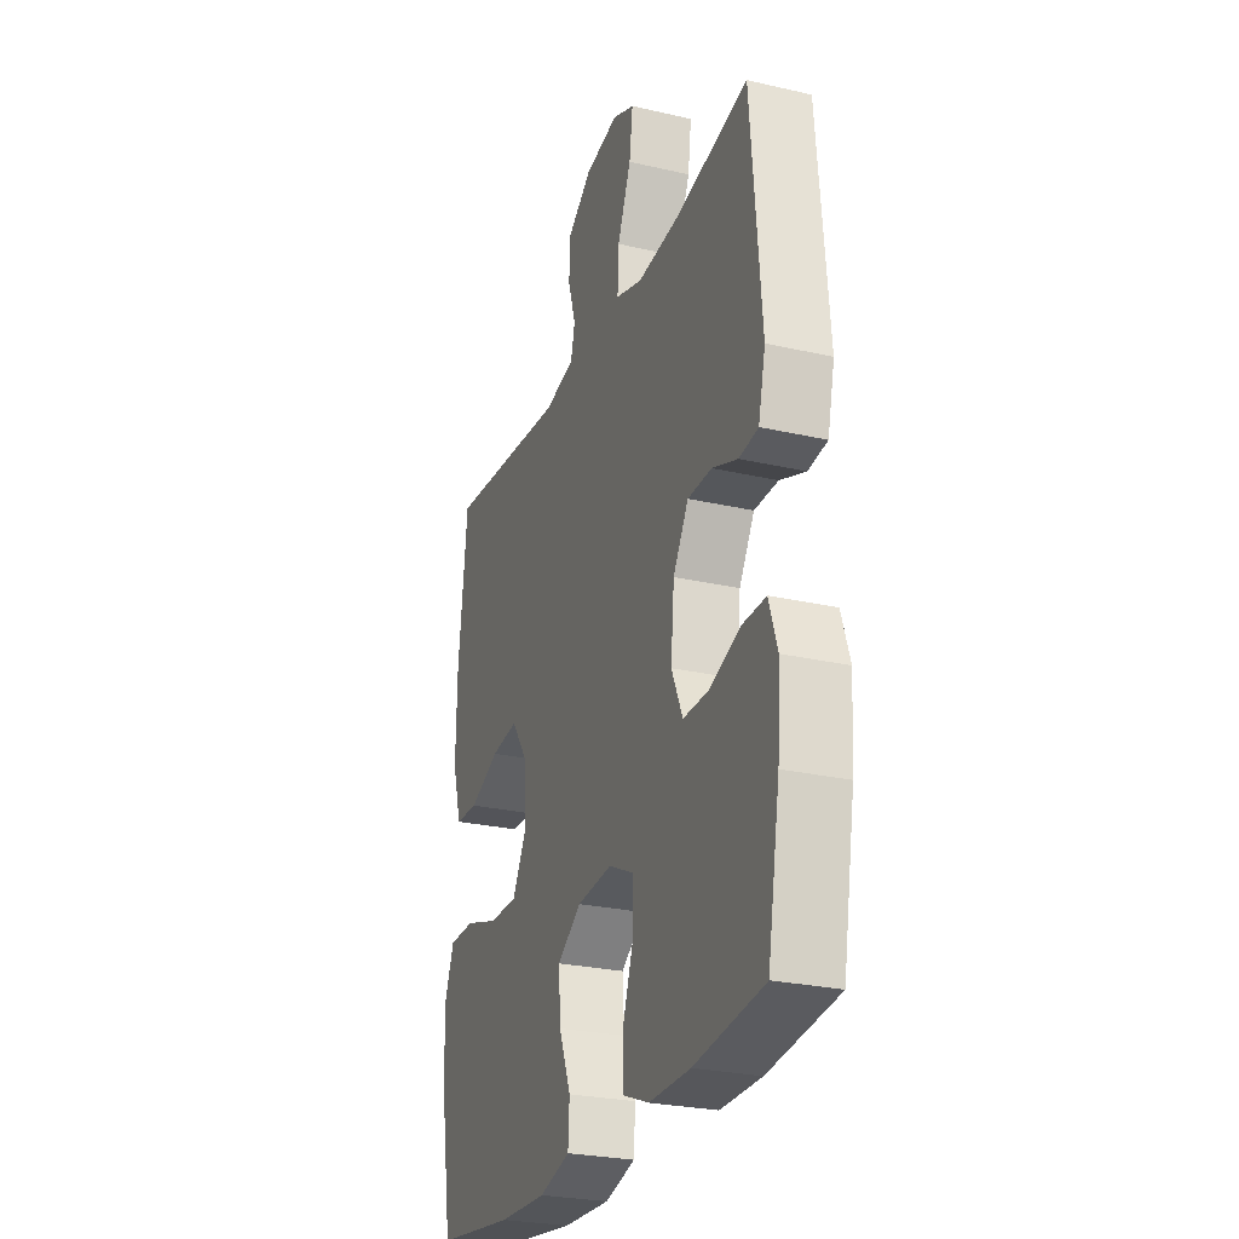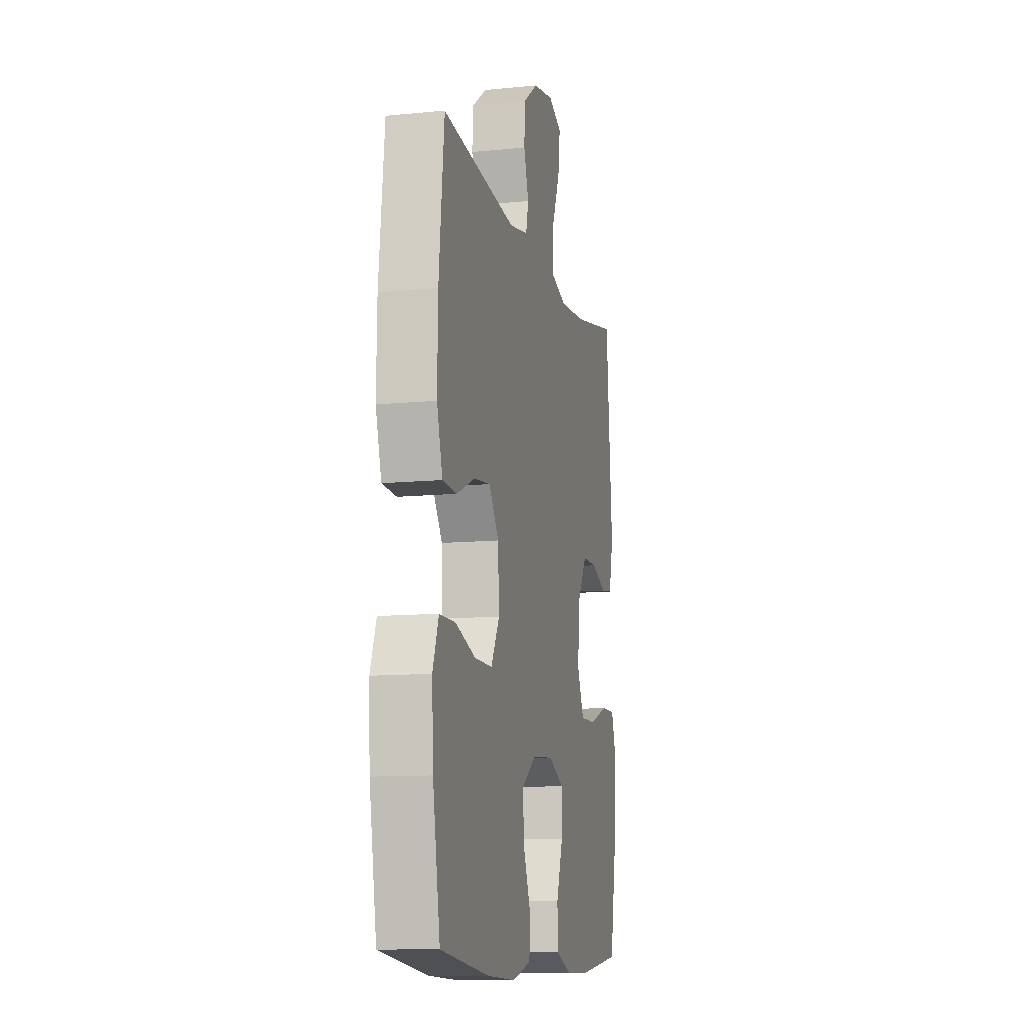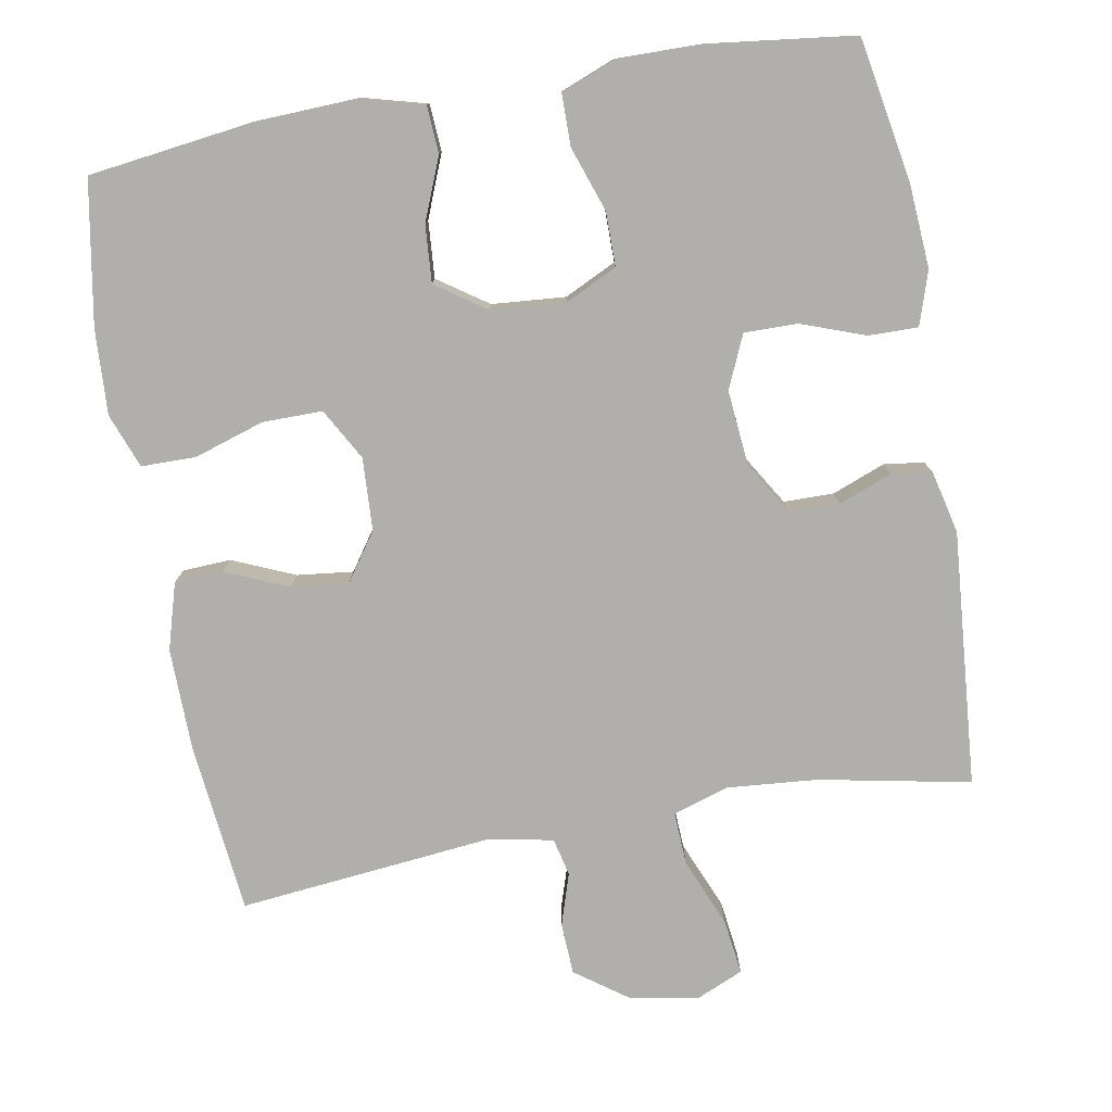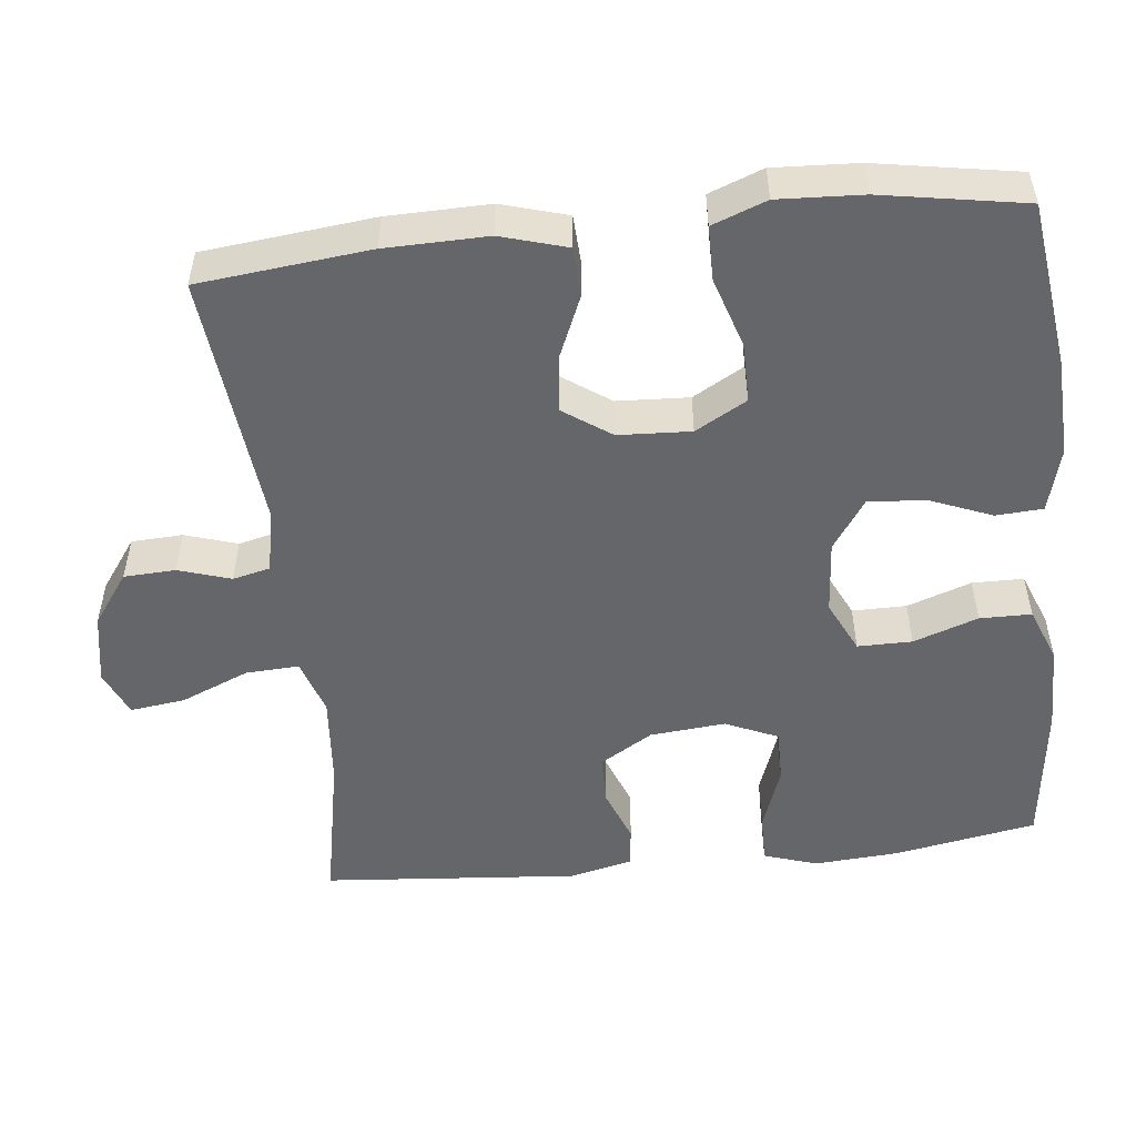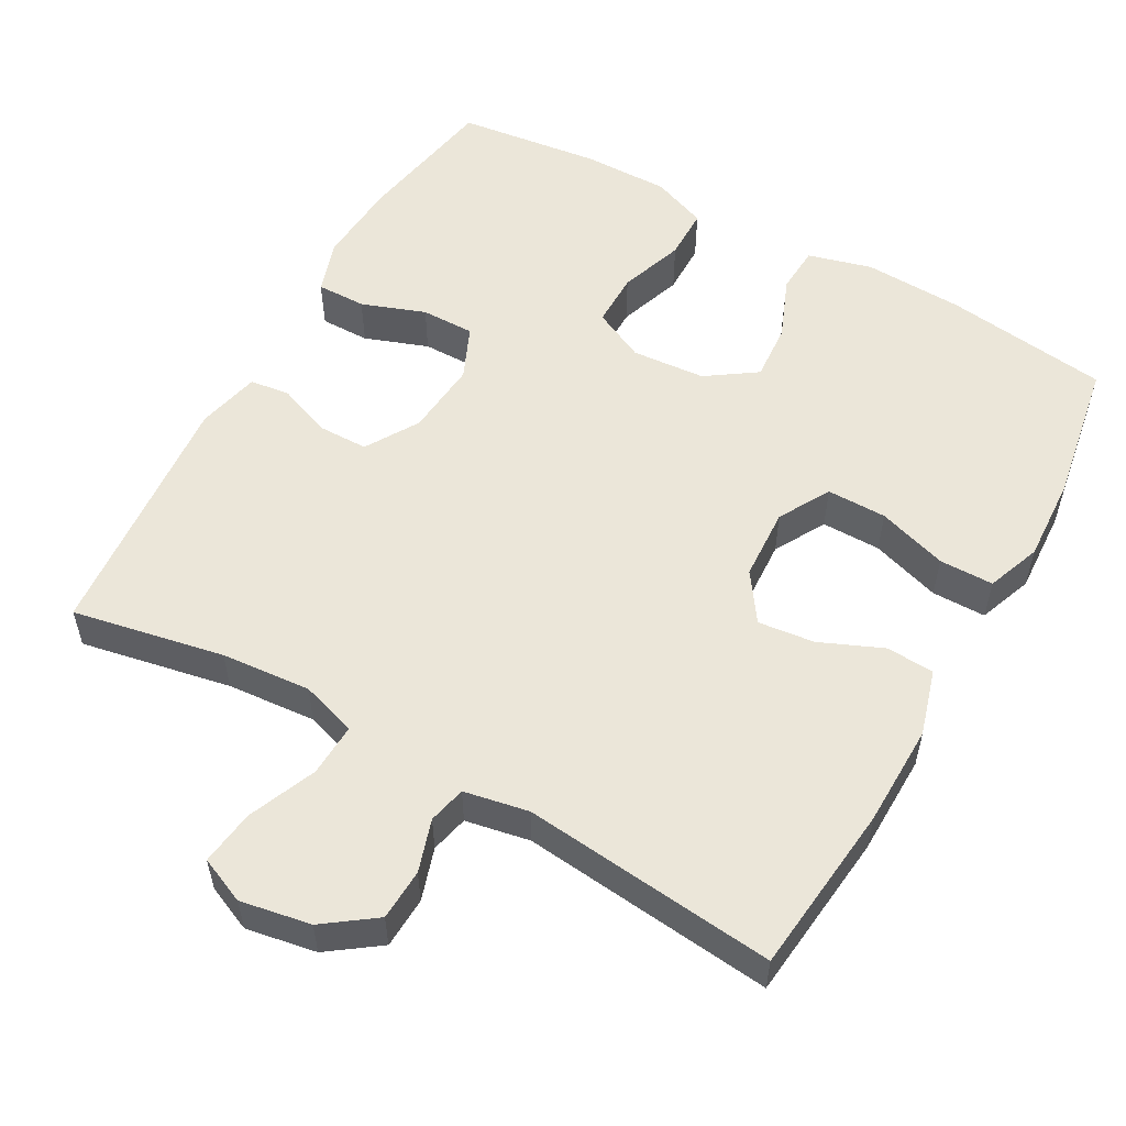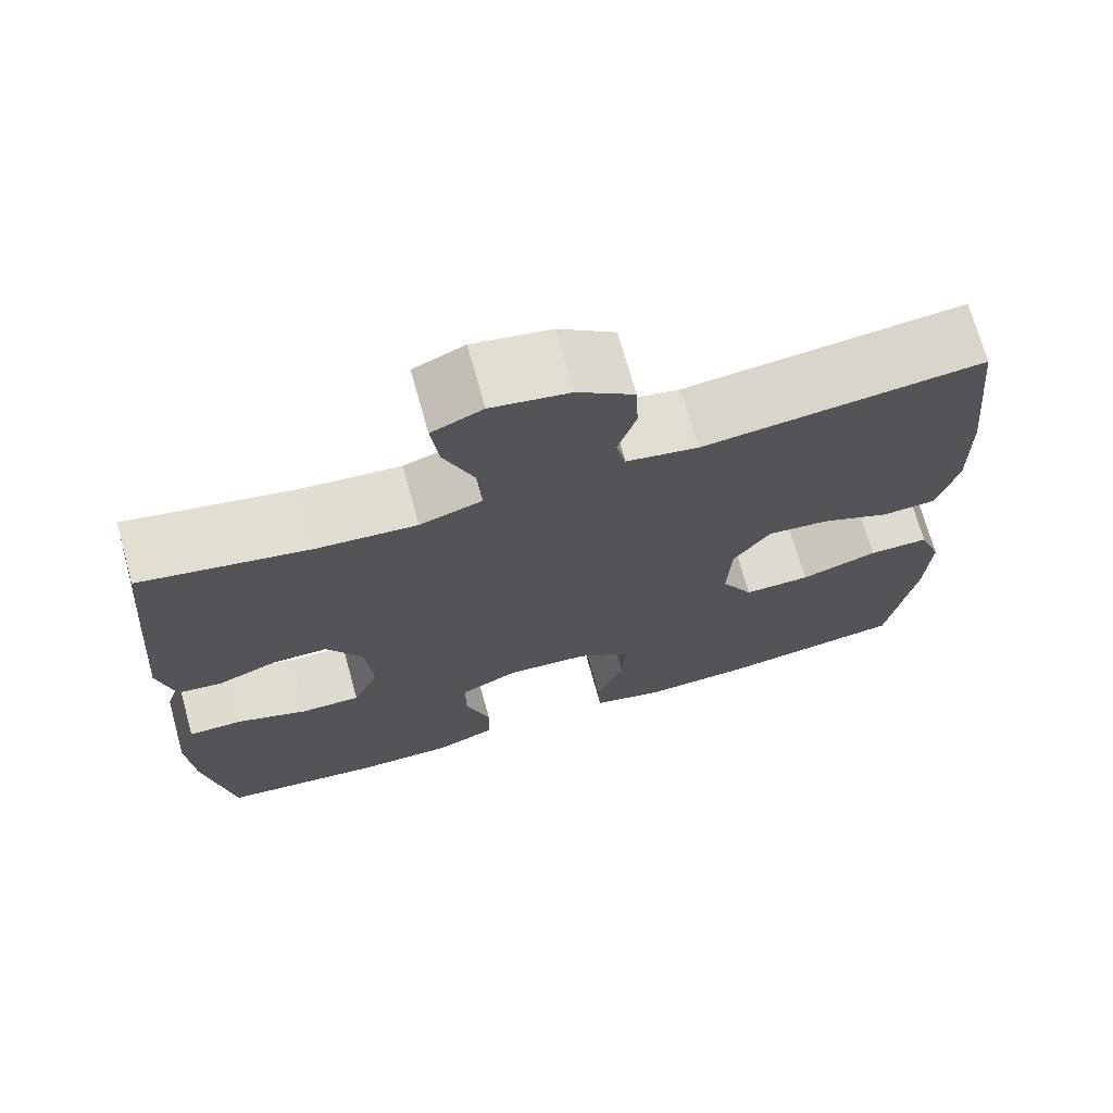
<metadata>
{"format":"obj","ext":"obj","renderer":"f3d","projection":"perspective","resolution":1024,"background":"white","views":[{"elev":-26.5,"azim":-109.9,"up":"+Z"},{"elev":-11.3,"azim":103.6,"up":"+Z"},{"elev":-78.2,"azim":-169.9,"up":"+Y"},{"elev":-51.9,"azim":96.3,"up":"+Y"},{"elev":55.4,"azim":29.3,"up":"+Y"},{"elev":70.9,"azim":-15.5,"up":"+Z"}]}
</metadata>
<code>
o path2604
v -0.5313 0.0375 0.1267
v -0.5113 0.0375 0.04124
v -0.4571 0.0375 0.03426
v -0.3847 0.0375 0.06204
v -0.3169 0.0375 0.06141
v -0.2737 0.0375 -0.01013
v -0.2644 0.0375 -0.1121
v -0.2957 0.0375 -0.1831
v -0.3679 0.0375 -0.1826
v -0.4542 0.0375 -0.1512
v -0.5212 0.0375 -0.1504
v -0.5447 0.0375 -0.2228
v -0.5368 0.0375 -0.3373
v -0.5022 0.0375 -0.5302
v -0.3071 0.0375 -0.5544
v -0.191 0.0375 -0.5556
v -0.1169 0.0375 -0.5267
v -0.1163 0.0375 -0.4569
v -0.1465 0.0375 -0.3695
v -0.1467 0.0375 -0.296
v -0.07629 0.0375 -0.2621
v 0.02348 0.0375 -0.27
v 0.0908 0.0375 -0.3163
v 0.08518 0.0375 -0.3933
v 0.05129 0.0375 -0.4775
v 0.05506 0.0375 -0.5413
v 0.142 0.0375 -0.5648
v 0.2758 0.0375 -0.5594
v 0.4997 0.0375 -0.5302
v 0.5331 0.0375 -0.3368
v 0.5392 0.0375 -0.2218
v 0.5117 0.0375 -0.1483
v 0.4379 0.0375 -0.1478
v 0.3431 0.0375 -0.1779
v 0.2621 0.0375 -0.1782
v 0.223 0.0375 -0.1086
v 0.2281 0.0375 -0.01048
v 0.2732 0.0375 0.05431
v 0.3499 0.0375 0.04548
v 0.4347 0.0375 0.008972
v 0.5002 0.0375 0.0123
v 0.5265 0.0375 0.1019
v 0.5242 0.0375 0.2401
v 0.4997 0.0375 0.4715
v 0.1559 0.0375 0.4363
v 0.06816 0.0375 0.453
v 0.05621 0.0375 0.504
v 0.0787 0.0375 0.5746
v 0.07547 0.0375 0.6445
v 0.006325 0.0375 0.6945
v -0.08919 0.0375 0.7116
v -0.1516 0.0375 0.6845
v -0.1418 0.0375 0.6099
v -0.1033 0.0375 0.5175
v -0.0998 0.0375 0.4453
v -0.1756 0.0375 0.421
v -0.297 0.0375 0.4313
v -0.5022 0.0375 0.4715
v -0.5313 -0.0375 0.1267
v -0.5113 -0.0375 0.04124
v -0.4571 -0.0375 0.03426
v -0.3847 -0.0375 0.06204
v -0.3169 -0.0375 0.06141
v -0.2737 -0.0375 -0.01013
v -0.2644 -0.0375 -0.1121
v -0.2957 -0.0375 -0.1831
v -0.3679 -0.0375 -0.1826
v -0.4542 -0.0375 -0.1512
v -0.5212 -0.0375 -0.1504
v -0.5447 -0.0375 -0.2228
v -0.5368 -0.0375 -0.3373
v -0.5022 -0.0375 -0.5302
v -0.3071 -0.0375 -0.5544
v -0.191 -0.0375 -0.5556
v -0.1169 -0.0375 -0.5267
v -0.1163 -0.0375 -0.4569
v -0.1465 -0.0375 -0.3695
v -0.1467 -0.0375 -0.296
v -0.07629 -0.0375 -0.2621
v 0.02348 -0.0375 -0.27
v 0.0908 -0.0375 -0.3163
v 0.08518 -0.0375 -0.3933
v 0.05129 -0.0375 -0.4775
v 0.05506 -0.0375 -0.5413
v 0.142 -0.0375 -0.5648
v 0.2758 -0.0375 -0.5594
v 0.4997 -0.0375 -0.5302
v 0.5331 -0.0375 -0.3368
v 0.5392 -0.0375 -0.2218
v 0.5117 -0.0375 -0.1483
v 0.4379 -0.0375 -0.1478
v 0.3431 -0.0375 -0.1779
v 0.2621 -0.0375 -0.1782
v 0.223 -0.0375 -0.1086
v 0.2281 -0.0375 -0.01048
v 0.2732 -0.0375 0.05431
v 0.3499 -0.0375 0.04548
v 0.4347 -0.0375 0.008972
v 0.5002 -0.0375 0.0123
v 0.5265 -0.0375 0.1019
v 0.5242 -0.0375 0.2401
v 0.4997 -0.0375 0.4715
v 0.1559 -0.0375 0.4363
v 0.06816 -0.0375 0.453
v 0.05621 -0.0375 0.504
v 0.0787 -0.0375 0.5746
v 0.07547 -0.0375 0.6445
v 0.006325 -0.0375 0.6945
v -0.08919 -0.0375 0.7116
v -0.1516 -0.0375 0.6845
v -0.1418 -0.0375 0.6099
v -0.1033 -0.0375 0.5175
v -0.0998 -0.0375 0.4453
v -0.1756 -0.0375 0.421
v -0.297 -0.0375 0.4313
v -0.5022 -0.0375 0.4715
v 0.05506 0.0375 -0.5413
v 0.05506 0.0375 -0.5413
v 0.142 0.0375 -0.5648
v 0.2758 0.0375 -0.5594
v -0.3071 0.0375 -0.5544
v -0.191 0.0375 -0.5556
v -0.1169 0.0375 -0.5267
v -0.1169 0.0375 -0.5267
v -0.5022 0.0375 -0.5302
v -0.5022 0.0375 -0.5302
v 0.05129 0.0375 -0.4775
v 0.4997 0.0375 -0.5302
v 0.4997 0.0375 -0.5302
v -0.1163 0.0375 -0.4569
v 0.08518 0.0375 -0.3933
v -0.1465 0.0375 -0.3695
v -0.5368 0.0375 -0.3373
v 0.5331 0.0375 -0.3368
v 0.0908 0.0375 -0.3163
v -0.1467 0.0375 -0.296
v -0.1467 0.0375 -0.296
v -0.5447 0.0375 -0.2228
v 0.5392 0.0375 -0.2218
v 0.02348 0.0375 -0.27
v -0.07629 0.0375 -0.2621
v -0.5212 0.0375 -0.1504
v -0.5212 0.0375 -0.1504
v -0.2957 0.0375 -0.1831
v -0.2957 0.0375 -0.1831
v -0.3679 0.0375 -0.1826
v 0.5117 0.0375 -0.1483
v 0.5117 0.0375 -0.1483
v -0.2644 0.0375 -0.1121
v 0.3431 0.0375 -0.1779
v 0.2621 0.0375 -0.1782
v 0.2621 0.0375 -0.1782
v -0.4542 0.0375 -0.1512
v 0.223 0.0375 -0.1086
v 0.4379 0.0375 -0.1478
v -0.2737 0.0375 -0.01013
v 0.2281 0.0375 -0.01048
v 0.2732 0.0375 0.05431
v 0.2732 0.0375 0.05431
v -0.3169 0.0375 0.06141
v 0.3499 0.0375 0.04548
v 0.4347 0.0375 0.008972
v 0.5002 0.0375 0.0123
v 0.5002 0.0375 0.0123
v 0.5265 0.0375 0.1019
v -0.5113 0.0375 0.04124
v -0.5113 0.0375 0.04124
v -0.4571 0.0375 0.03426
v -0.3847 0.0375 0.06204
v -0.5313 0.0375 0.1267
v 0.5242 0.0375 0.2401
v -0.1756 0.0375 0.421
v -0.297 0.0375 0.4313
v -0.0998 0.0375 0.4453
v -0.0998 0.0375 0.4453
v 0.1559 0.0375 0.4363
v 0.06816 0.0375 0.453
v 0.06816 0.0375 0.453
v 0.4997 0.0375 0.4715
v 0.4997 0.0375 0.4715
v -0.1033 0.0375 0.5175
v -0.5022 0.0375 0.4715
v -0.5022 0.0375 0.4715
v 0.05621 0.0375 0.504
v 0.0787 0.0375 0.5746
v -0.1418 0.0375 0.6099
v 0.07547 0.0375 0.6445
v -0.1516 0.0375 0.6845
v -0.1516 0.0375 0.6845
v 0.006325 0.0375 0.6945
v -0.08919 0.0375 0.7116
v 0.05506 -0.0375 -0.5413
v 0.05506 -0.0375 -0.5413
v 0.142 -0.0375 -0.5648
v 0.2758 -0.0375 -0.5594
v -0.3071 -0.0375 -0.5544
v -0.191 -0.0375 -0.5556
v -0.1169 -0.0375 -0.5267
v -0.1169 -0.0375 -0.5267
v -0.5022 -0.0375 -0.5302
v -0.5022 -0.0375 -0.5302
v 0.05129 -0.0375 -0.4775
v 0.4997 -0.0375 -0.5302
v 0.4997 -0.0375 -0.5302
v -0.1163 -0.0375 -0.4569
v 0.08518 -0.0375 -0.3933
v -0.1465 -0.0375 -0.3695
v -0.5368 -0.0375 -0.3373
v 0.5331 -0.0375 -0.3368
v 0.0908 -0.0375 -0.3163
v -0.1467 -0.0375 -0.296
v -0.1467 -0.0375 -0.296
v -0.5447 -0.0375 -0.2228
v 0.5392 -0.0375 -0.2218
v 0.02348 -0.0375 -0.27
v -0.07629 -0.0375 -0.2621
v -0.5212 -0.0375 -0.1504
v -0.5212 -0.0375 -0.1504
v -0.2957 -0.0375 -0.1831
v -0.2957 -0.0375 -0.1831
v -0.3679 -0.0375 -0.1826
v 0.5117 -0.0375 -0.1483
v 0.5117 -0.0375 -0.1483
v -0.2644 -0.0375 -0.1121
v 0.3431 -0.0375 -0.1779
v 0.2621 -0.0375 -0.1782
v 0.2621 -0.0375 -0.1782
v -0.4542 -0.0375 -0.1512
v 0.223 -0.0375 -0.1086
v 0.4379 -0.0375 -0.1478
v -0.2737 -0.0375 -0.01013
v 0.2281 -0.0375 -0.01048
v 0.2732 -0.0375 0.05431
v 0.2732 -0.0375 0.05431
v -0.3169 -0.0375 0.06141
v 0.3499 -0.0375 0.04548
v 0.4347 -0.0375 0.008972
v 0.5002 -0.0375 0.0123
v 0.5002 -0.0375 0.0123
v 0.5265 -0.0375 0.1019
v -0.5113 -0.0375 0.04124
v -0.5113 -0.0375 0.04124
v -0.4571 -0.0375 0.03426
v -0.3847 -0.0375 0.06204
v -0.5313 -0.0375 0.1267
v 0.5242 -0.0375 0.2401
v -0.1756 -0.0375 0.421
v -0.297 -0.0375 0.4313
v -0.0998 -0.0375 0.4453
v -0.0998 -0.0375 0.4453
v 0.1559 -0.0375 0.4363
v 0.06816 -0.0375 0.453
v 0.06816 -0.0375 0.453
v 0.4997 -0.0375 0.4715
v 0.4997 -0.0375 0.4715
v -0.1033 -0.0375 0.5175
v -0.5022 -0.0375 0.4715
v -0.5022 -0.0375 0.4715
v 0.05621 -0.0375 0.504
v 0.0787 -0.0375 0.5746
v -0.1418 -0.0375 0.6099
v 0.07547 -0.0375 0.6445
v -0.1516 -0.0375 0.6845
v -0.1516 -0.0375 0.6845
v 0.006325 -0.0375 0.6945
v -0.08919 -0.0375 0.7116
f 259 249 252
f 240 237 238
f 265 260 262
f 224 211 216
f 248 235 247
f 221 196 207
f 209 195 203
f 247 231 249
f 229 210 226
f 251 233 246
f 197 207 196
f 263 261 266
f 251 246 254
f 252 232 233
f 232 215 229
f 235 248 244
f 249 232 252
f 246 233 236
f 245 248 257
f 247 235 231
f 256 265 261
f 266 261 265
f 225 226 195
f 225 214 230
f 195 206 194
f 231 216 232
f 224 216 231
f 228 213 221
f 236 237 240
f 210 229 215
f 205 197 198
f 265 256 260
f 249 231 232
f 241 243 245
f 200 196 208
f 214 225 209
f 256 249 259
f 252 233 251
f 226 210 206
f 208 221 213
f 207 197 205
f 246 236 240
f 194 206 202
f 219 211 224
f 216 215 232
f 230 214 222
f 217 213 228
f 211 219 207
f 194 202 192
f 195 209 225
f 196 221 208
f 226 206 195
f 207 219 221
f 260 256 259
f 244 245 243
f 245 244 248
f 118 27 85 193
f 27 28 86 85
f 15 16 74 73
f 16 124 199 74
f 126 15 73 201
f 25 26 84 83
f 28 129 204 86
f 17 18 76 75
f 24 25 83 82
f 18 19 77 76
f 13 14 72 71
f 29 30 88 87
f 23 24 82 81
f 19 137 212 77
f 12 13 71 70
f 30 31 89 88
f 22 23 81 80
f 20 21 79 78
f 21 22 80 79
f 143 12 70 218
f 145 9 67 220
f 31 148 223 89
f 7 8 66 65
f 34 152 227 92
f 10 11 69 68
f 9 10 68 67
f 35 36 94 93
f 33 34 92 91
f 32 33 91 90
f 6 7 65 64
f 36 37 95 94
f 37 159 234 95
f 5 6 64 63
f 39 40 98 97
f 40 164 239 98
f 41 42 100 99
f 167 3 61 242
f 3 4 62 61
f 1 2 60 59
f 38 39 97 96
f 4 5 63 62
f 42 43 101 100
f 56 57 115 114
f 175 56 114 250
f 45 178 253 103
f 180 45 103 255
f 43 44 102 101
f 54 55 113 112
f 183 1 59 258
f 57 58 116 115
f 46 47 105 104
f 47 48 106 105
f 53 54 112 111
f 48 49 107 106
f 189 53 111 264
f 49 50 108 107
f 51 52 110 109
f 50 51 109 108
f 184 177 174
f 165 163 162
f 190 187 185
f 149 141 136
f 173 172 160
f 146 132 121
f 134 128 120
f 172 174 156
f 154 151 135
f 176 171 158
f 122 121 132
f 188 191 186
f 176 179 171
f 177 158 157
f 157 154 140
f 160 169 173
f 174 177 157
f 171 161 158
f 170 182 173
f 172 156 160
f 181 186 190
f 191 190 186
f 150 120 151
f 150 155 139
f 120 119 131
f 156 157 141
f 149 156 141
f 153 146 138
f 161 165 162
f 135 140 154
f 130 123 122
f 190 185 181
f 174 157 156
f 166 170 168
f 125 133 121
f 139 134 150
f 181 184 174
f 177 176 158
f 151 131 135
f 133 138 146
f 132 130 122
f 171 165 161
f 119 127 131
f 144 149 136
f 141 157 140
f 155 147 139
f 142 153 138
f 136 132 144
f 119 117 127
f 120 150 134
f 121 133 146
f 151 120 131
f 132 146 144
f 185 184 181
f 169 168 170
f 170 173 169

</code>
